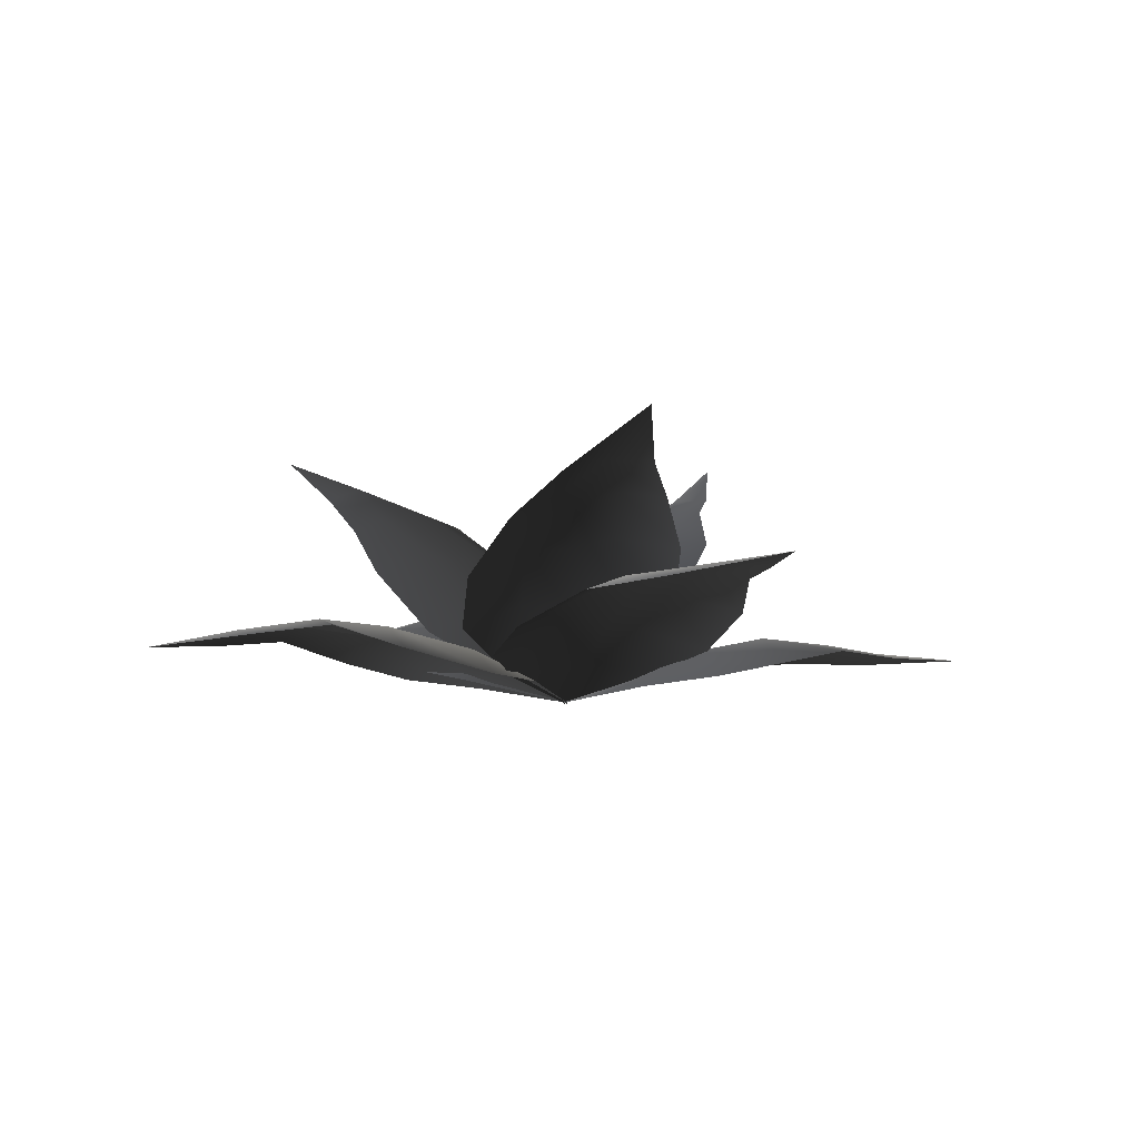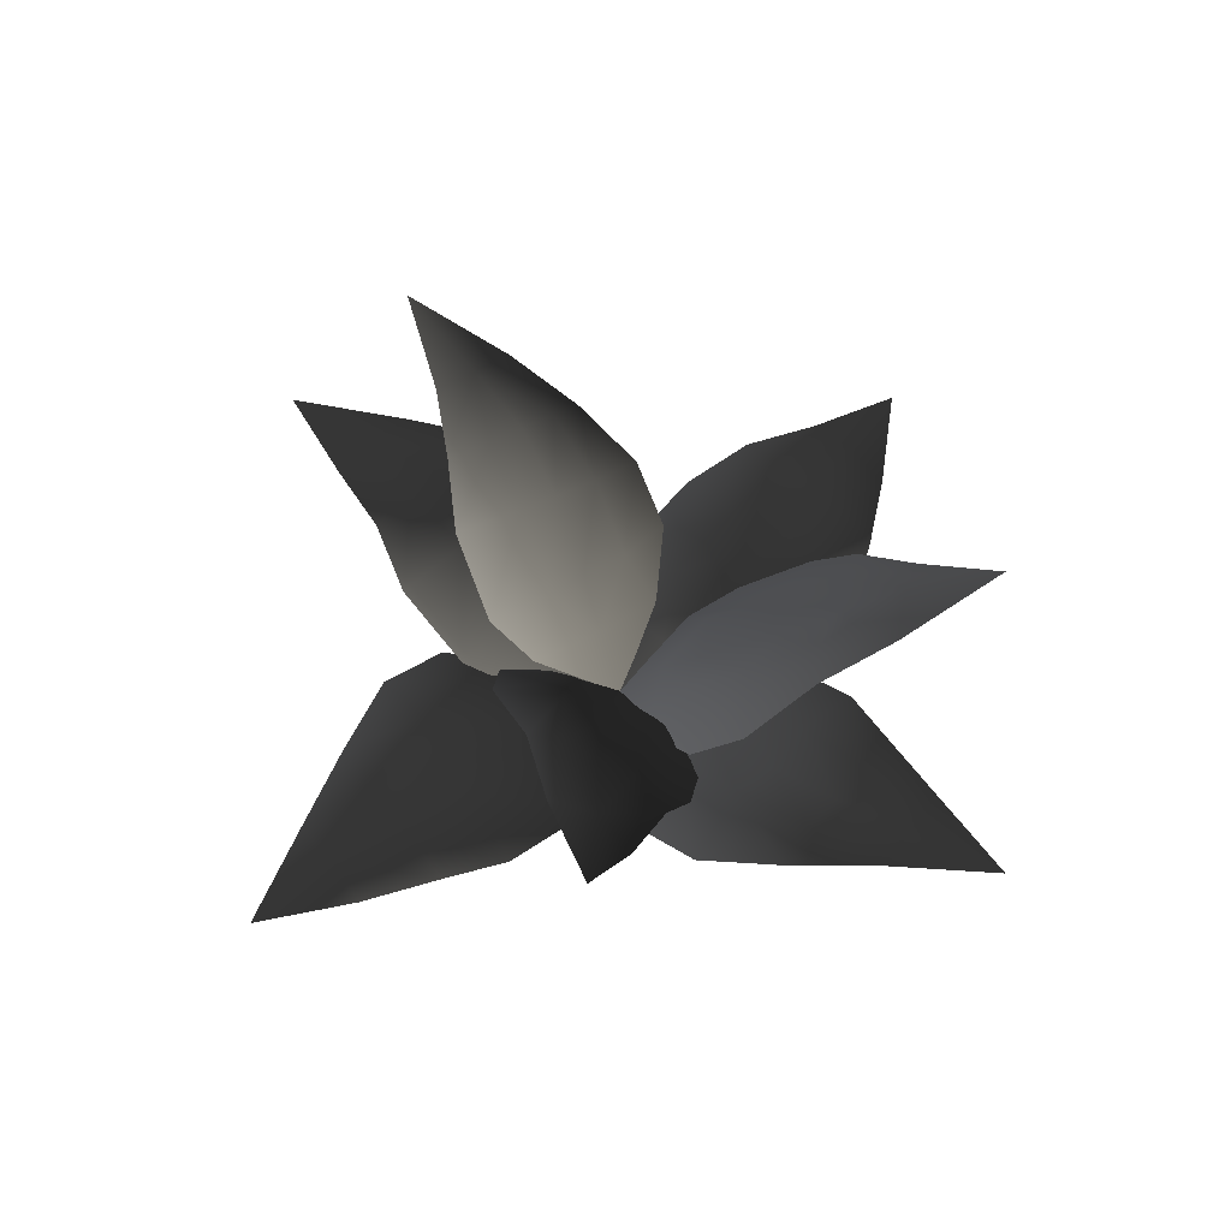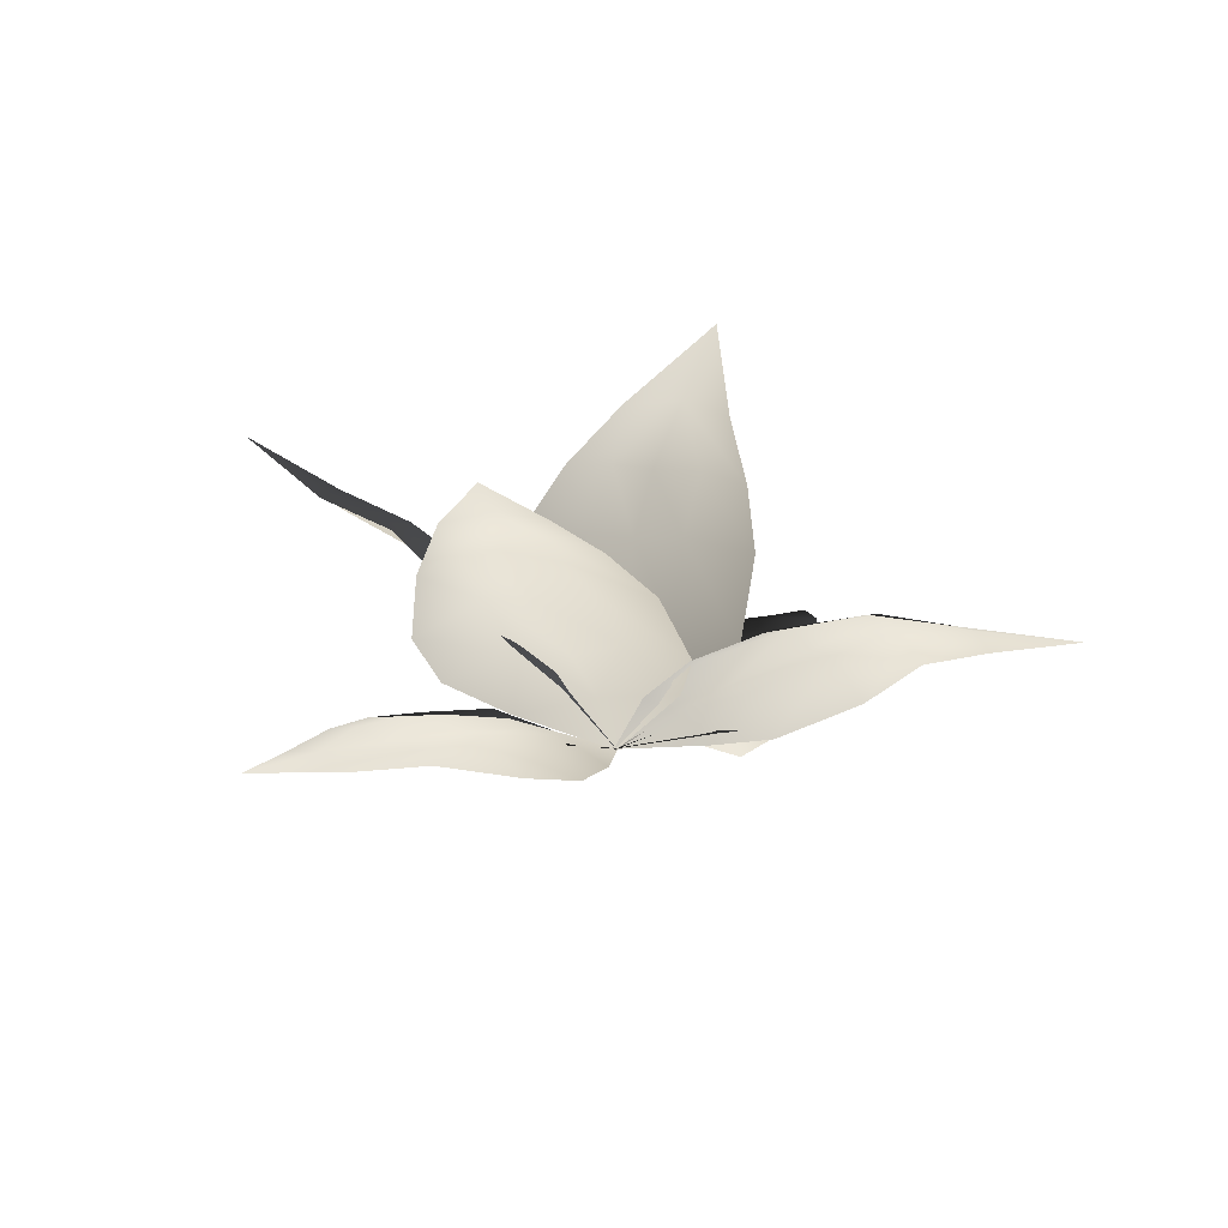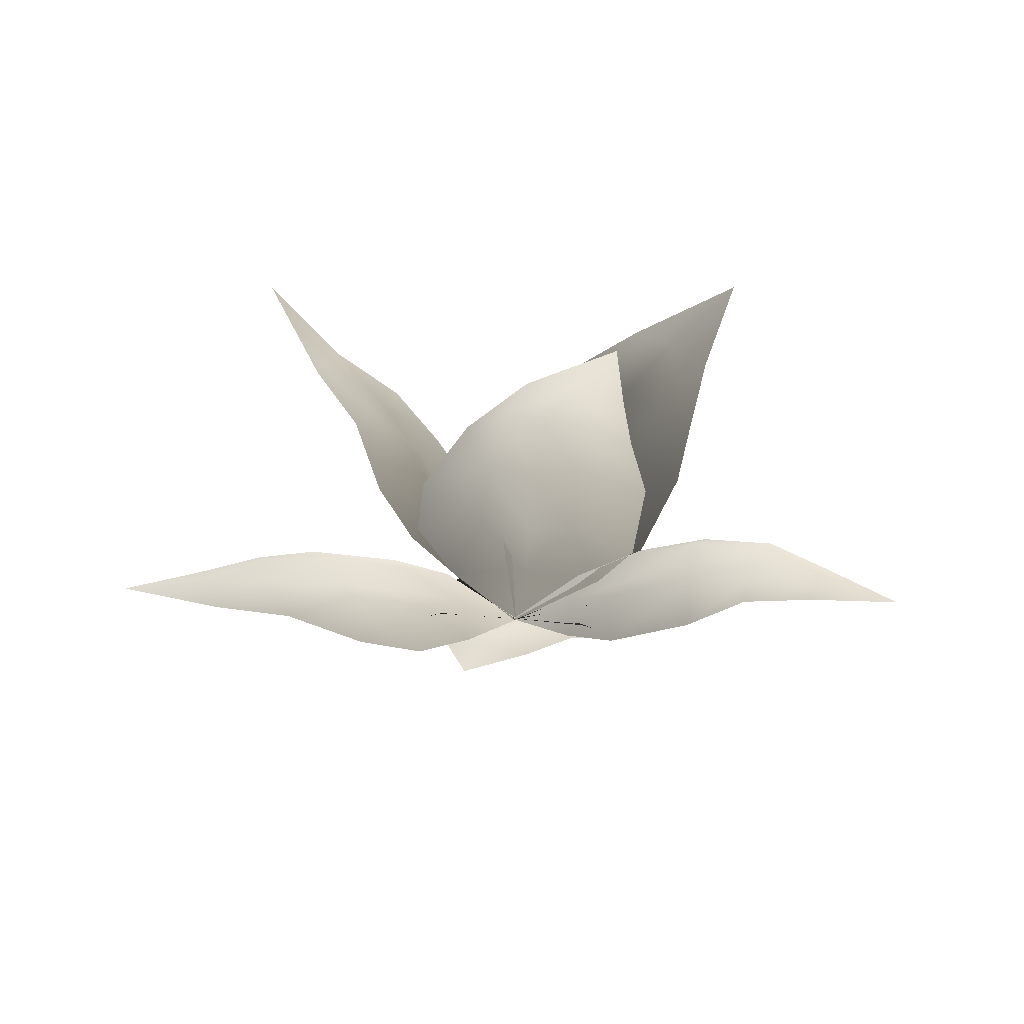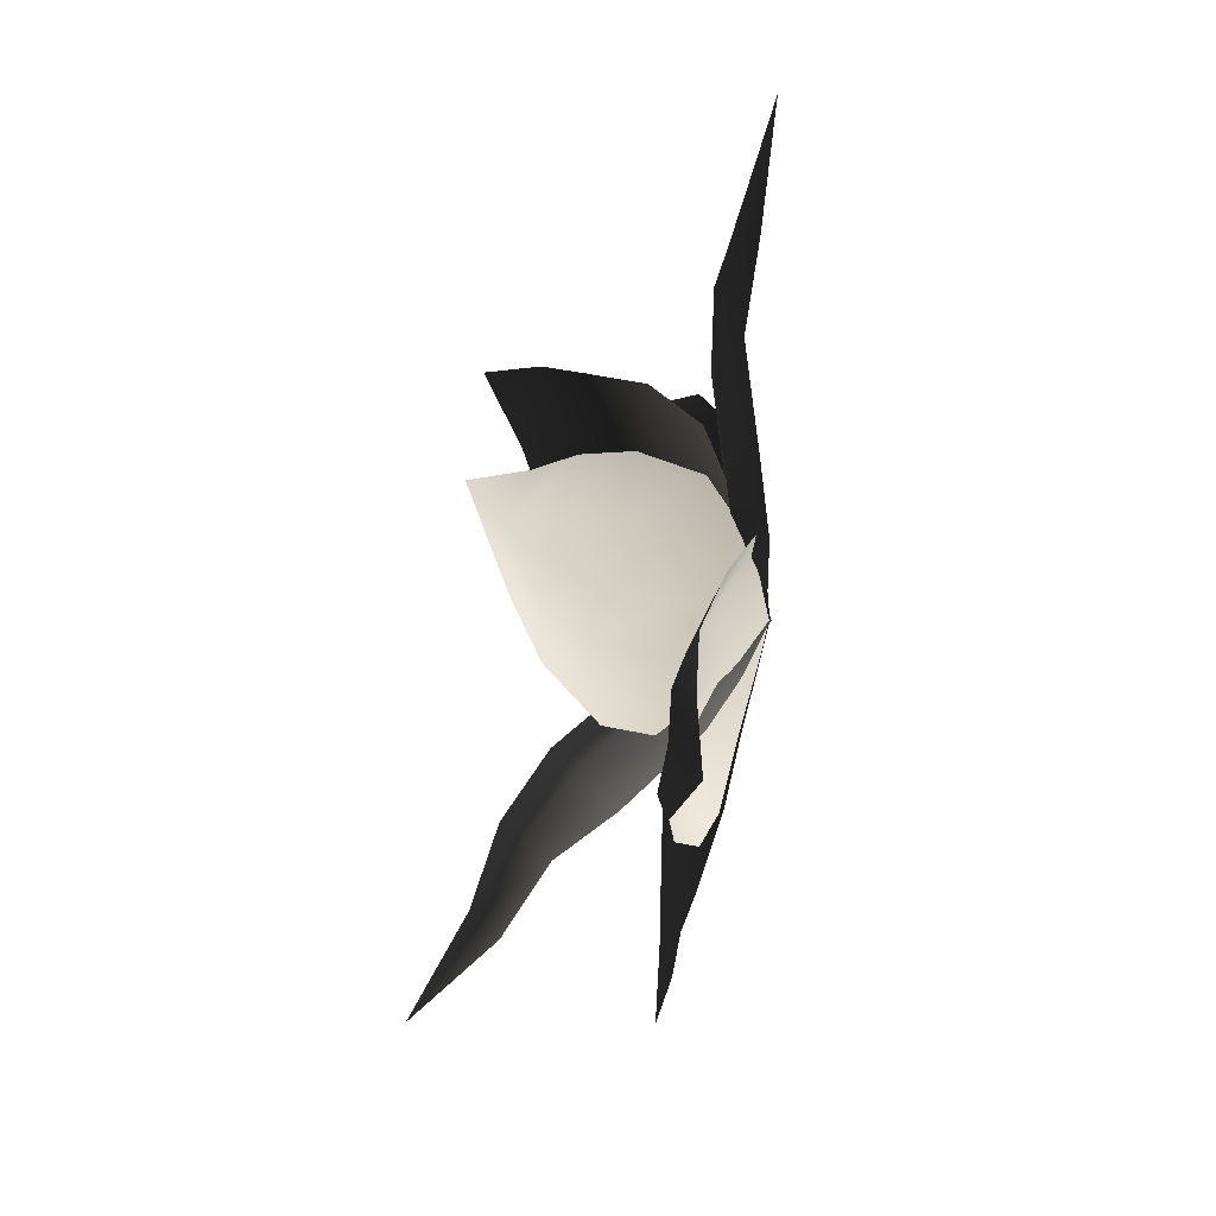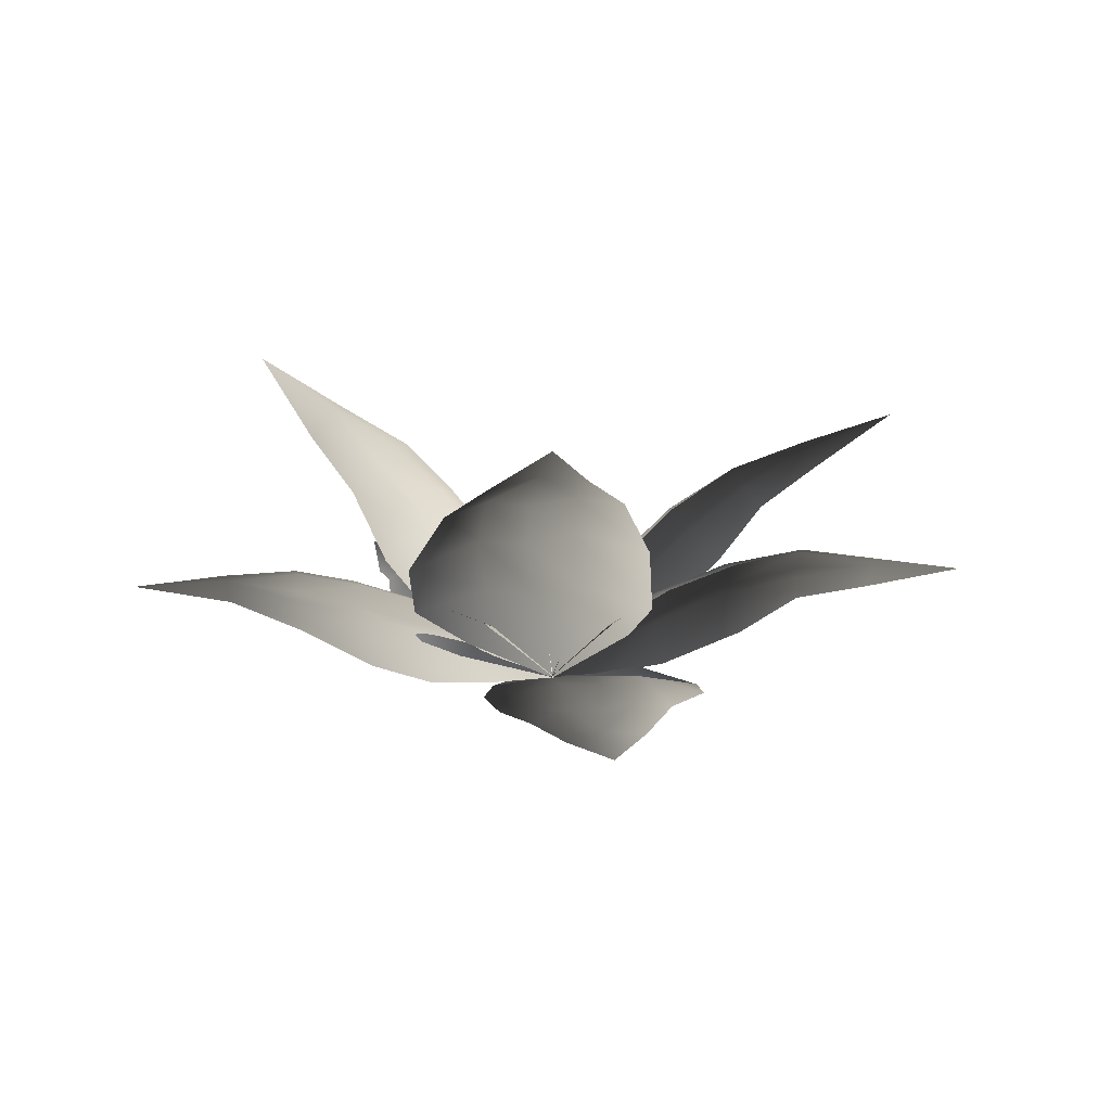
<metadata>
{"format":"obj","ext":"obj","renderer":"f3d","projection":"perspective","resolution":1024,"background":"white","views":[{"elev":-4.2,"azim":164.3,"up":"+Z"},{"elev":56.2,"azim":-38.6,"up":"+Z"},{"elev":-21.4,"azim":30.9,"up":"+Z"},{"elev":-28.3,"azim":3.3,"up":"+Z"},{"elev":-58.2,"azim":84.0,"up":"+Y"},{"elev":-22.6,"azim":100.7,"up":"+Z"}]}
</metadata>
<code>
v 2.36 -1.132 0.4548
v 1.593 -1.246 0.2701
v 1.391 -0.4812 0.562
v 2.27 -0.3847 0.7762
v 0.8118 -0.8207 0.1623
v 0.679 0.08127 0.2819
v -0.0261 -0.006633 -0.01258
v 3.193 -0.5447 0.6743
v 3.138 -0.1065 0.837
v 3.906 0.03797 0.6001
v 3.859 0.6009 0.7487
v 4.87 0.9292 0.536
v 3.793 1.099 0.6838
v 0.6161 0.9899 0.2065
v 3.035 0.3322 0.799
v 2.997 0.8248 0.8706
v 2.206 0.6685 0.8051
v 2.243 0.1401 0.7088
v 1.219 0.5985 0.5643
v 1.325 0.07226 0.4852
v 2.944 1.325 0.7871
v 2.183 1.474 0.5402
v 1.18 1.348 0.2812
v -1.753 -0.07696 1.862
v -1.36 0.3457 1.359
v -0.7907 -0.1918 1.318
v -1.238 -0.6362 1.944
v -0.7388 0.3314 0.7464
v -0.2751 -0.3549 0.5876
v 0.008354 0.01647 -0.02328
v -1.966 -0.9556 2.33
v -1.712 -1.229 2.369
v -2.347 -1.79 2.581
v -2.064 -2.226 2.586
v -2.763 -2.962 3.075
v -1.975 -2.649 2.301
v 0.02441 -1.088 0.3119
v -1.548 -1.57 2.221
v -1.344 -1.927 2.16
v -0.8721 -1.484 1.723
v -1.104 -1.065 1.771
v -0.3133 -1.012 1.017
v -0.6106 -0.632 1.109
v -1.284 -2.341 1.903
v -0.8028 -2.16 1.343
v -0.2119 -1.632 0.6199
v 1.538 1.628 1.304
v 1.461 1.036 0.7743
v 0.7416 0.845 1.051
v 0.8745 1.522 1.616
v 0.9077 0.4855 0.39
v 0.08479 0.4621 0.5711
v -0.0002656 -0.01751 -0.02401
v 1.243 2.304 1.886
v 0.866 2.268 2.053
v 0.884 3.07 2.306
v 0.3808 3.028 2.441
v 0.2475 4.055 2.877
v -0.08995 3.108 2.416
v -0.7414 0.5946 0.6145
v 0.4661 2.304 2.095
v 0.02933 2.316 2.183
v -0.08118 1.631 1.75
v 0.3926 1.615 1.631
v -0.2519 0.8847 1.143
v 0.2308 0.921 1.042
v -0.4404 2.449 2.131
v -0.7751 1.896 1.633
v -0.9435 1.103 0.9906
v 0.01106 -2.032 1.596
v -0.3423 -1.596 1.066
v 0.1329 -0.9875 1.189
v 0.5372 -1.509 1.772
v -0.3259 -0.8836 0.5704
v 0.315 -0.3366 0.5784
v -0.01457 0.0106 -0.02363
v 0.7624 -2.257 2.186
v 1.113 -1.931 2.237
v 1.587 -2.528 2.531
v 2.031 -2.132 2.62
v 2.772 -2.776 2.976
v 2.433 -1.9 2.444
v 1.035 0.07416 0.4521
v 1.465 -1.728 2.185
v 1.851 -1.447 2.183
v 1.381 -0.9708 1.739
v 0.9786 -1.288 1.695
v 0.923 -0.3851 1.068
v 0.5591 -0.7318 1.066
v 2.251 -1.214 2.019
v 2.071 -0.7276 1.498
v 1.573 -0.1489 0.7888
v 1.152 2.265 0.7456
v 1.242 1.548 0.4662
v 0.4939 1.289 0.7477
v 0.4408 2.094 1.062
v 0.8192 0.789 0.2526
v -0.07369 0.6215 0.3947
v 0.006216 -0.02353 -0.01708
v 0.6259 2.985 1.096
v 0.176 2.907 1.254
v -0.05402 3.757 1.208
v -0.647 3.702 1.361
v -1.016 4.709 1.395
v -1.169 3.602 1.311
v -0.9844 0.5547 0.3574
v -0.2495 2.878 1.233
v -0.7434 2.809 1.313
v -0.6236 2.023 1.142
v -0.0869 2.102 1.038
v -0.5821 1.108 0.7888
v -0.06406 1.23 0.6974
v -1.25 2.76 1.255
v -1.427 2.051 0.931
v -1.347 1.097 0.5541
v -2.128 1.507 0.4242
v -1.349 1.509 0.2676
v -1.295 0.7168 0.5591
v -2.156 0.7209 0.7234
v -0.6571 0.949 0.1625
v -0.6828 0.03773 0.282
v 0.02685 0.001994 -0.01258
v -3.034 0.9831 0.5807
v -3.047 0.4864 0.6625
v -3.896 0.5257 0.5164
v -3.89 -0.06888 0.5928
v -4.953 -0.0795 0.5167
v -3.926 -0.56 0.4717
v -0.7786 -0.8681 0.207
v -3.071 0.07415 0.611
v -3.094 -0.4084 0.6512
v -2.272 -0.3216 0.7066
v -2.233 0.1991 0.6457
v -1.311 -0.3751 0.5597
v -1.323 0.1596 0.4853
v -3.099 -0.8881 0.4921
v -2.399 -1.136 0.4252
v -1.397 -1.125 0.2855
v -0.9312 -2.415 0.615
v -1.064 -1.697 0.3976
v -0.3152 -1.388 0.6662
v -0.1941 -2.211 0.9541
v -0.7208 -0.8872 0.2272
v 0.1586 -0.6416 0.3324
v -0.009567 0.02411 -0.01452
v -0.367 -3.154 0.9197
v 0.05648 -3.06 1.116
v 0.3479 -3.826 1.062
v 0.9212 -3.7 1.096
v 1.352 -4.651 0.9259
v 1.414 -3.541 0.9556
v 1.055 -0.479 0.2498
v 0.5035 -2.968 1.074
v 0.9692 -2.811 1.095
v 0.8526 -2.054 0.943
v 0.329 -2.168 0.86
v 0.7363 -1.103 0.6499
v 0.2322 -1.269 0.5794
v 1.492 -2.686 0.9187
v 1.651 -1.958 0.6822
v 1.483 -0.9944 0.369
g P_DF_Fern_01_(20)_542_1
f 1 3 2
f 1 4 3
f 5 2 3
f 5 3 6
f 7 5 6
f 8 4 1
f 8 9 4
f 10 9 8
f 10 11 9
f 10 12 11
f 12 13 11
f 6 14 7
f 11 15 9
f 11 16 15
f 15 16 17
f 15 17 18
f 9 18 4
f 9 15 18
f 18 17 19
f 19 14 6
f 18 19 20
f 20 19 6
f 4 18 20
f 4 20 3
f 3 20 6
f 11 21 16
f 11 13 21
f 16 22 17
f 16 21 22
f 17 23 19
f 17 22 23
f 19 23 14
f 24 26 25
f 24 27 26
f 28 25 26
f 28 26 29
f 30 28 29
f 31 27 24
f 31 32 27
f 33 32 31
f 33 34 32
f 33 35 34
f 35 36 34
f 29 37 30
f 34 38 32
f 34 39 38
f 38 39 40
f 38 40 41
f 32 41 27
f 32 38 41
f 41 40 42
f 42 37 29
f 41 42 43
f 43 42 29
f 27 41 43
f 27 43 26
f 26 43 29
f 34 44 39
f 34 36 44
f 39 45 40
f 39 44 45
f 40 46 42
f 40 45 46
f 42 46 37
f 47 49 48
f 47 50 49
f 51 48 49
f 51 49 52
f 53 51 52
f 54 50 47
f 54 55 50
f 56 55 54
f 56 57 55
f 56 58 57
f 58 59 57
f 52 60 53
f 57 61 55
f 57 62 61
f 61 62 63
f 61 63 64
f 55 64 50
f 55 61 64
f 64 63 65
f 65 60 52
f 64 65 66
f 66 65 52
f 50 64 66
f 50 66 49
f 49 66 52
f 57 67 62
f 57 59 67
f 62 68 63
f 62 67 68
f 63 69 65
f 63 68 69
f 65 69 60
f 70 72 71
f 70 73 72
f 74 71 72
f 74 72 75
f 76 74 75
f 77 73 70
f 77 78 73
f 79 78 77
f 79 80 78
f 79 81 80
f 81 82 80
f 75 83 76
f 80 84 78
f 80 85 84
f 84 85 86
f 84 86 87
f 78 87 73
f 78 84 87
f 87 86 88
f 88 83 75
f 87 88 89
f 89 88 75
f 73 87 89
f 73 89 72
f 72 89 75
f 80 90 85
f 80 82 90
f 85 91 86
f 85 90 91
f 86 92 88
f 86 91 92
f 88 92 83
f 93 95 94
f 93 96 95
f 97 94 95
f 97 95 98
f 99 97 98
f 100 96 93
f 100 101 96
f 102 101 100
f 102 103 101
f 102 104 103
f 104 105 103
f 98 106 99
f 103 107 101
f 103 108 107
f 107 108 109
f 107 109 110
f 101 110 96
f 101 107 110
f 110 109 111
f 111 106 98
f 110 111 112
f 112 111 98
f 96 110 112
f 96 112 95
f 95 112 98
f 103 113 108
f 103 105 113
f 108 114 109
f 108 113 114
f 109 115 111
f 109 114 115
f 111 115 106
f 116 118 117
f 116 119 118
f 120 117 118
f 120 118 121
f 122 120 121
f 123 119 116
f 123 124 119
f 125 124 123
f 125 126 124
f 125 127 126
f 127 128 126
f 121 129 122
f 126 130 124
f 126 131 130
f 130 131 132
f 130 132 133
f 124 133 119
f 124 130 133
f 133 132 134
f 134 129 121
f 133 134 135
f 135 134 121
f 119 133 135
f 119 135 118
f 118 135 121
f 126 136 131
f 126 128 136
f 131 137 132
f 131 136 137
f 132 138 134
f 132 137 138
f 134 138 129
f 139 141 140
f 139 142 141
f 143 140 141
f 143 141 144
f 145 143 144
f 146 142 139
f 146 147 142
f 148 147 146
f 148 149 147
f 148 150 149
f 150 151 149
f 144 152 145
f 149 153 147
f 149 154 153
f 153 154 155
f 153 155 156
f 147 156 142
f 147 153 156
f 156 155 157
f 157 152 144
f 156 157 158
f 158 157 144
f 142 156 158
f 142 158 141
f 141 158 144
f 149 159 154
f 149 151 159
f 154 160 155
f 154 159 160
f 155 161 157
f 155 160 161
f 157 161 152

</code>
